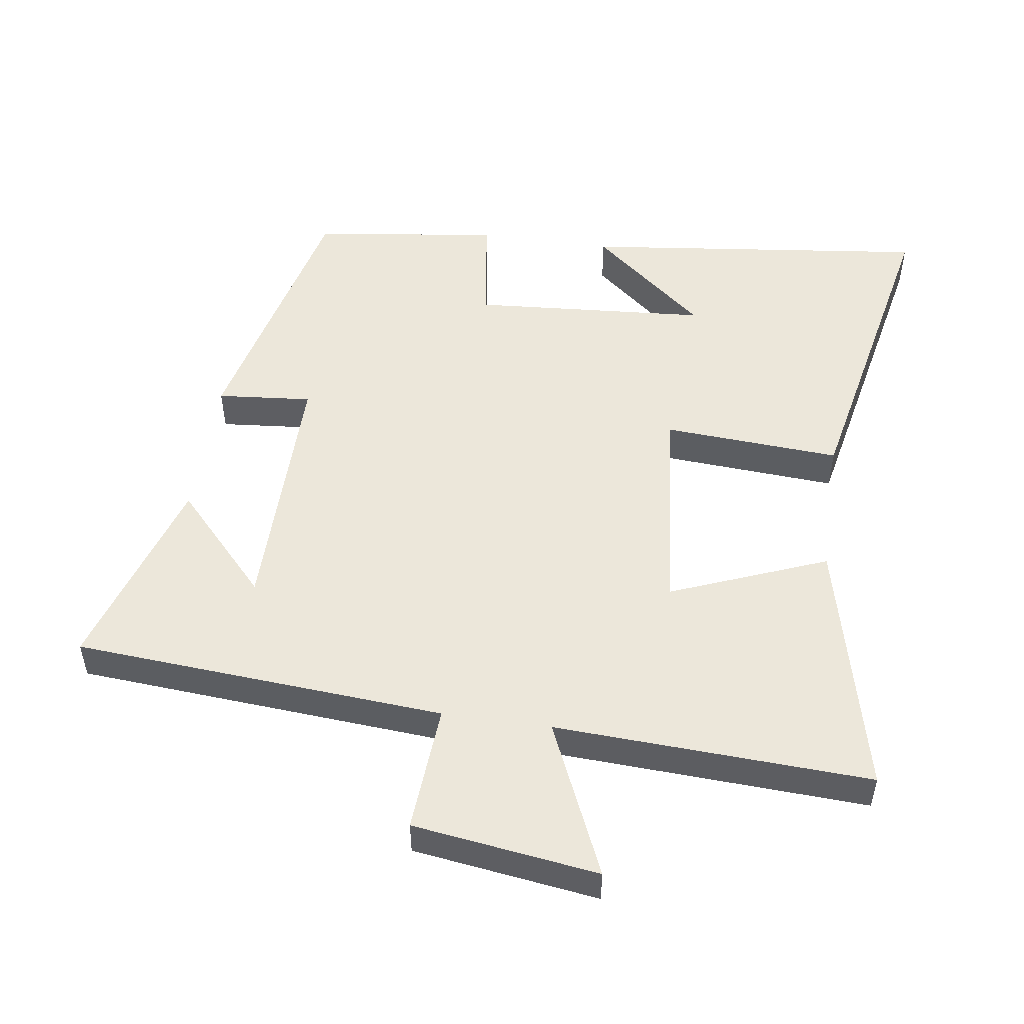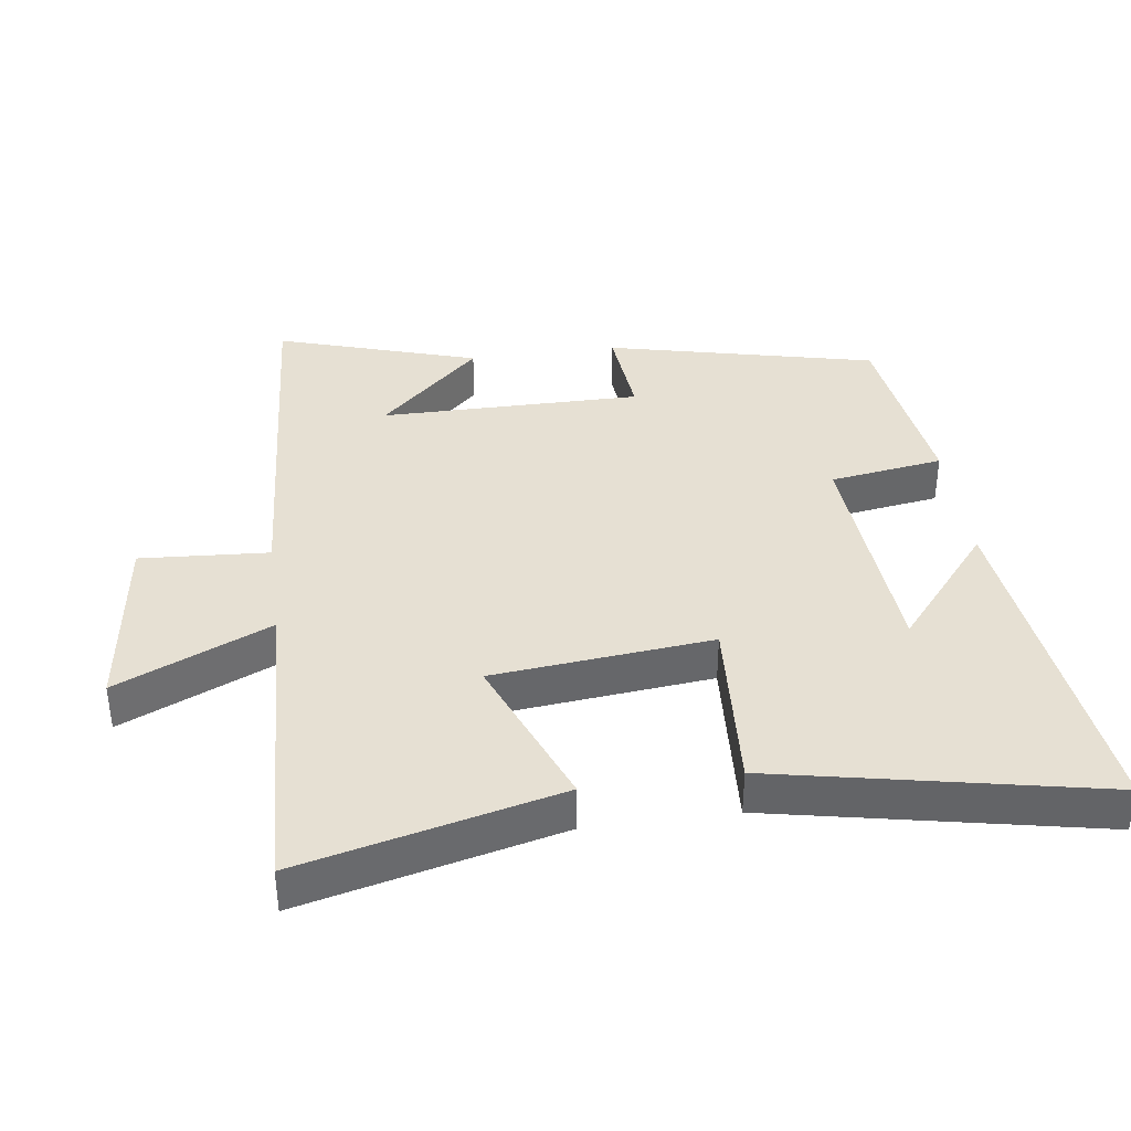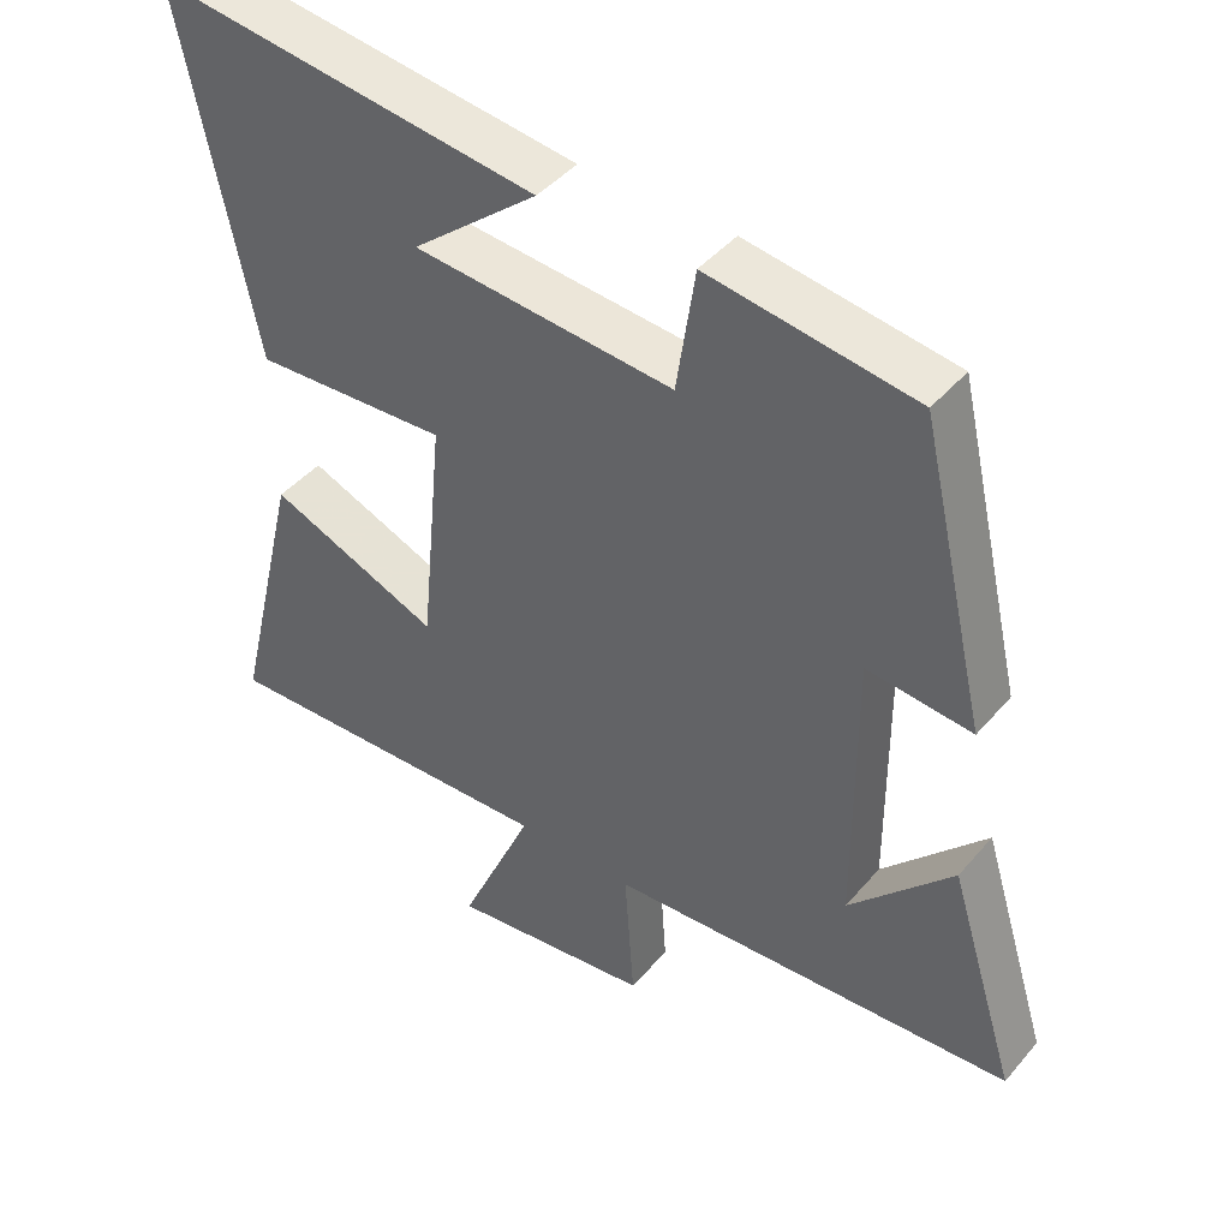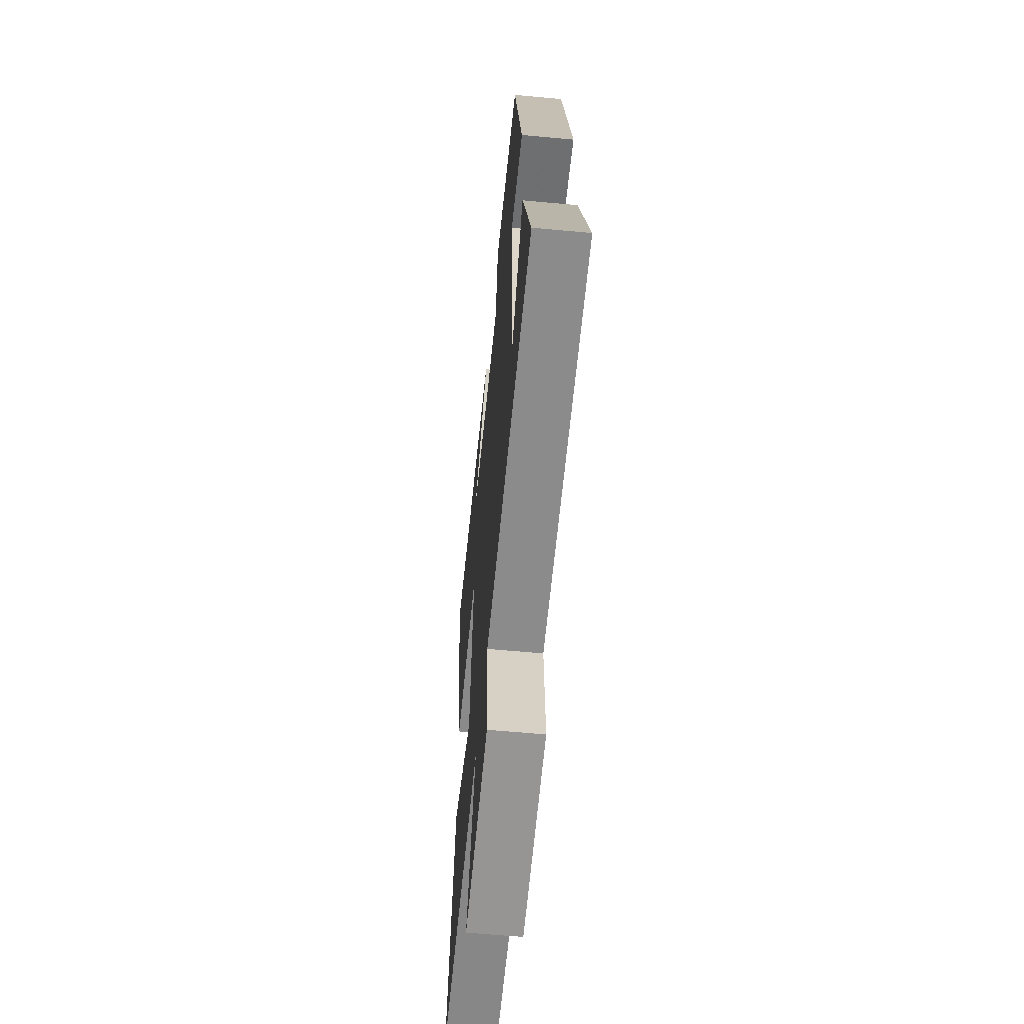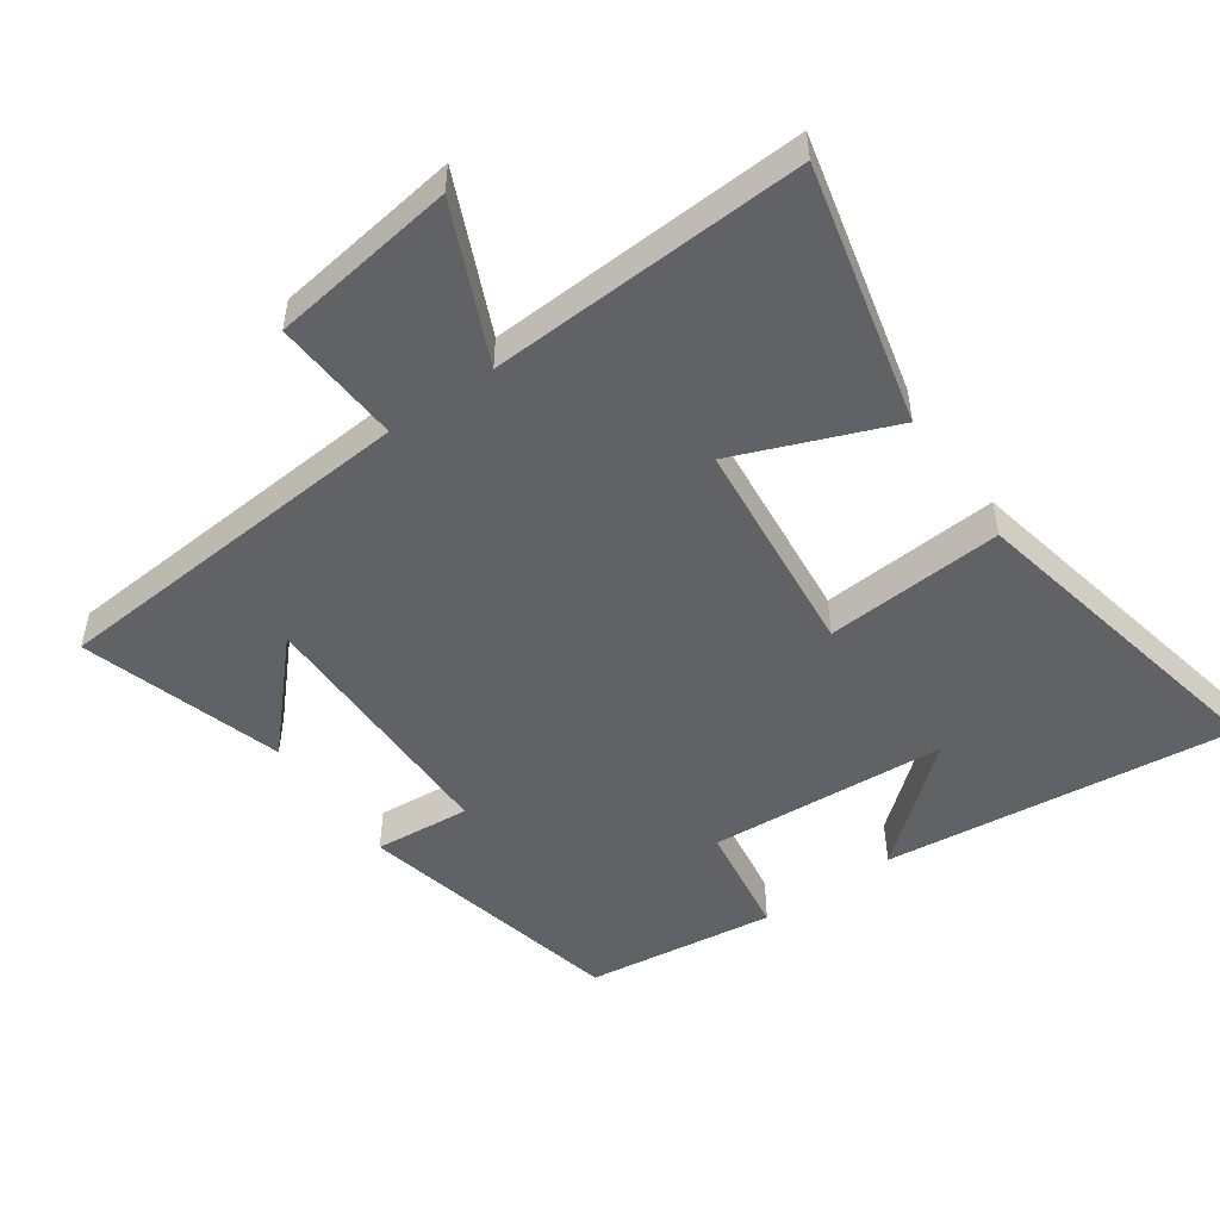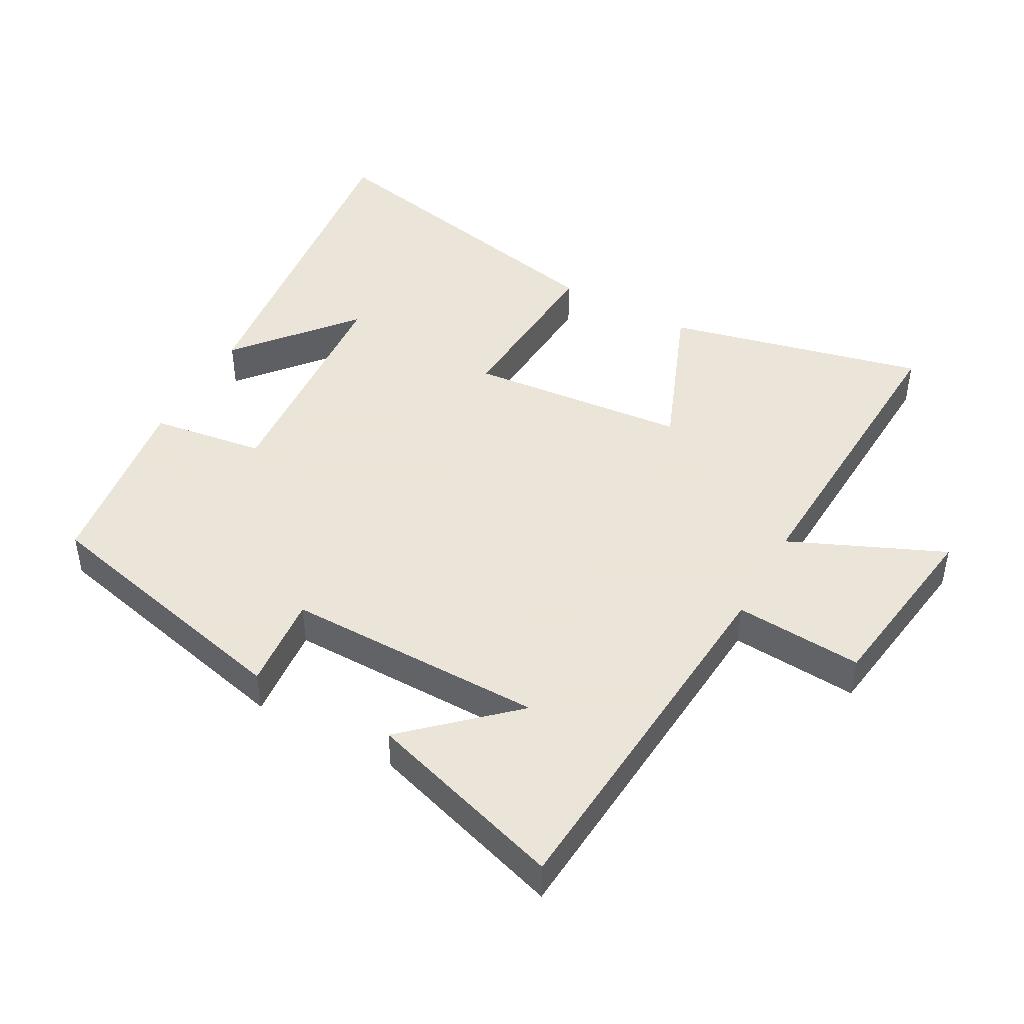
<metadata>
{"format":"obj","ext":"obj","renderer":"f3d","projection":"perspective","resolution":1024,"background":"white","views":[{"elev":51.0,"azim":-171.7,"up":"+Y"},{"elev":38.3,"azim":-97.9,"up":"+Y"},{"elev":43.9,"azim":37.3,"up":"+Z"},{"elev":-59.7,"azim":84.5,"up":"+Z"},{"elev":-50.6,"azim":-144.9,"up":"+Y"},{"elev":45.5,"azim":119.0,"up":"+Y"}]}
</metadata>
<code>
v 0.593 0.07 -0.46
v 0.04 0.07 -0.5
v 0.053 0.07 -0.691
v -0.223 0.07 -0.729
v -0.122 0.07 -0.5
v -0.592 0.07 -0.522
v -0.5 0.07 -0.138
v -0.268 0.07 -0.231
v -0.236 0.07 0.095
v -0.5 0.07 0.078
v -0.599 0.07 0.562
v -0.079 0.07 0.5
v -0.25 0.07 0.357
v 0.102 0.07 0.331
v 0.127 0.07 0.5
v 0.407 0.07 0.461
v 0.5 0.07 0.062
v 0.358 0.07 0.075
v 0.36 0.07 -0.313
v 0.5 0.07 -0.162
v 0.593 0 -0.46
v 0.04 0 -0.5
v 0.053 0 -0.691
v -0.223 0 -0.729
v -0.122 0 -0.5
v -0.592 0 -0.522
v -0.5 0 -0.138
v -0.268 0 -0.231
v -0.236 0 0.095
v -0.5 0 0.078
v -0.599 0 0.562
v -0.079 0 0.5
v -0.25 0 0.357
v 0.102 0 0.331
v 0.127 0 0.5
v 0.407 0 0.461
v 0.5 0 0.062
v 0.358 0 0.075
v 0.36 0 -0.313
v 0.5 0 -0.162
f 19 20 1
f 15 16 17 18
f 14 15 18 19
f 13 14 19
f 11 12 13
f 9 10 11 13
f 9 13 19
f 8 9 19
f 5 6 7 8
f 5 8 19 1
f 2 3 4 5
f 1 2 5
f 21 40 39
f 38 37 36 35
f 39 38 35 34
f 39 34 33
f 33 32 31
f 33 31 30 29
f 39 33 29
f 39 29 28
f 28 27 26 25
f 21 39 28 25
f 25 24 23 22
f 25 22 21
f 1 21 22 2
f 2 22 23 3
f 3 23 24 4
f 4 24 25 5
f 5 25 26 6
f 6 26 27 7
f 7 27 28 8
f 8 28 29 9
f 9 29 30 10
f 10 30 31 11
f 11 31 32 12
f 12 32 33 13
f 13 33 34 14
f 14 34 35 15
f 15 35 36 16
f 16 36 37 17
f 17 37 38 18
f 18 38 39 19
f 19 39 40 20
f 20 40 21 1

</code>
